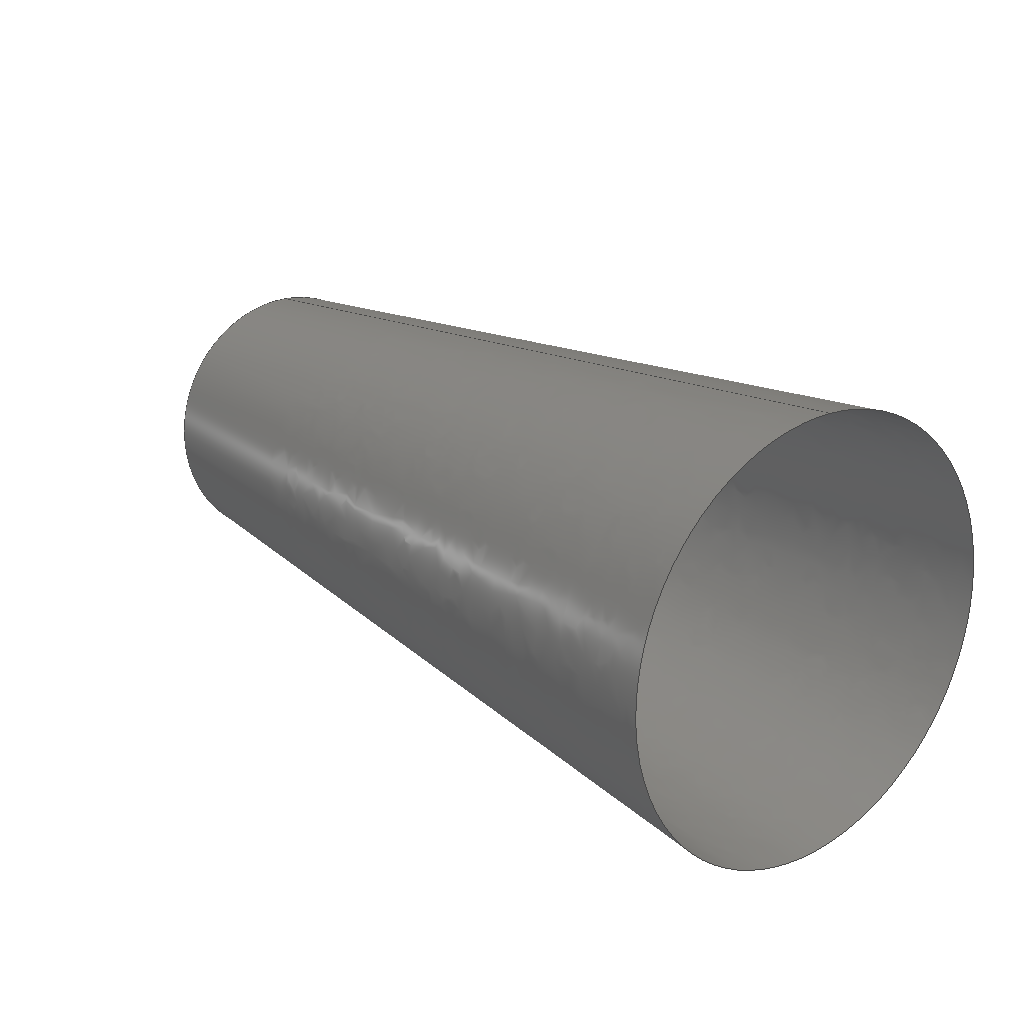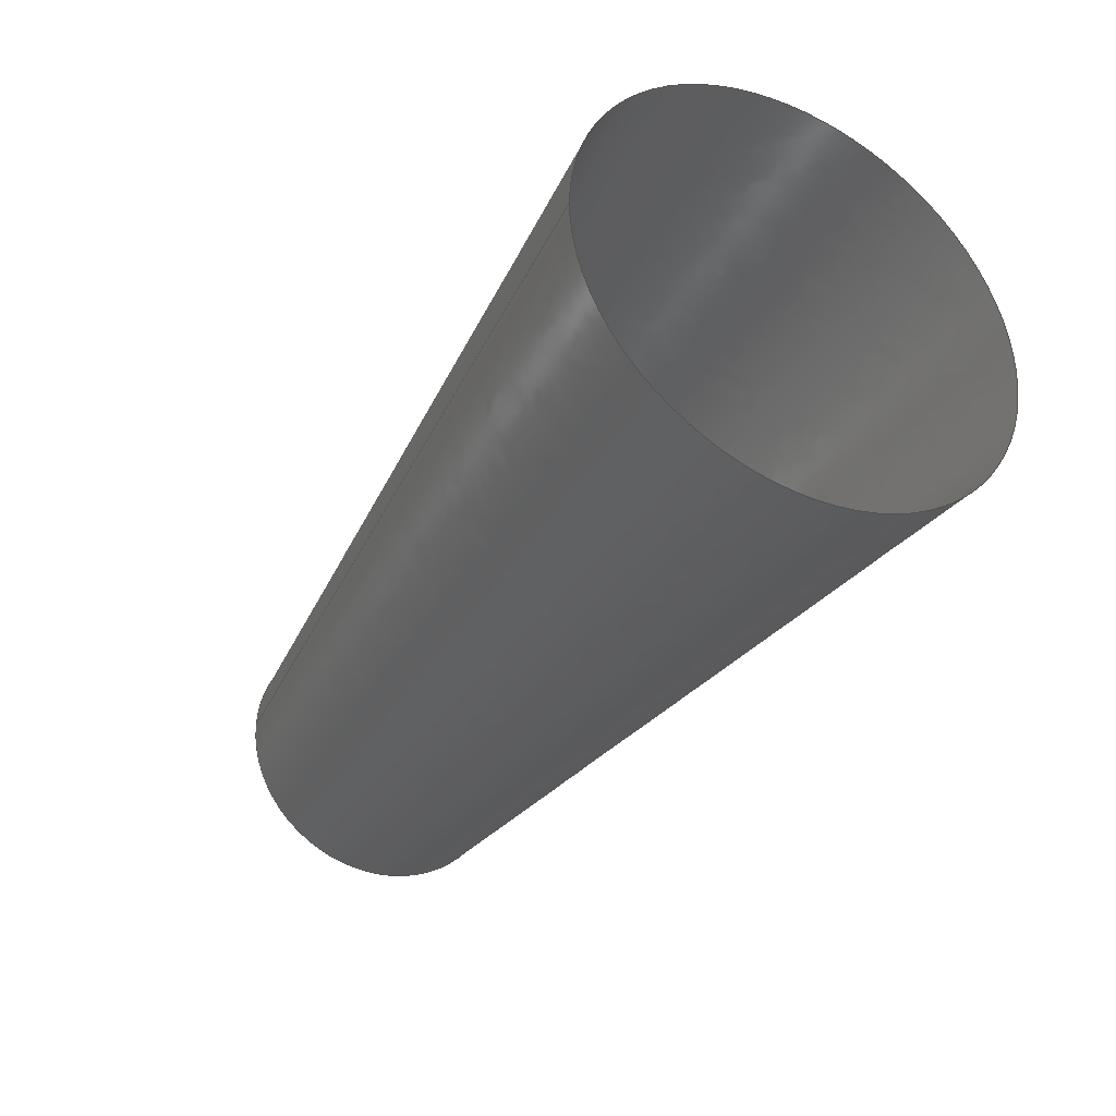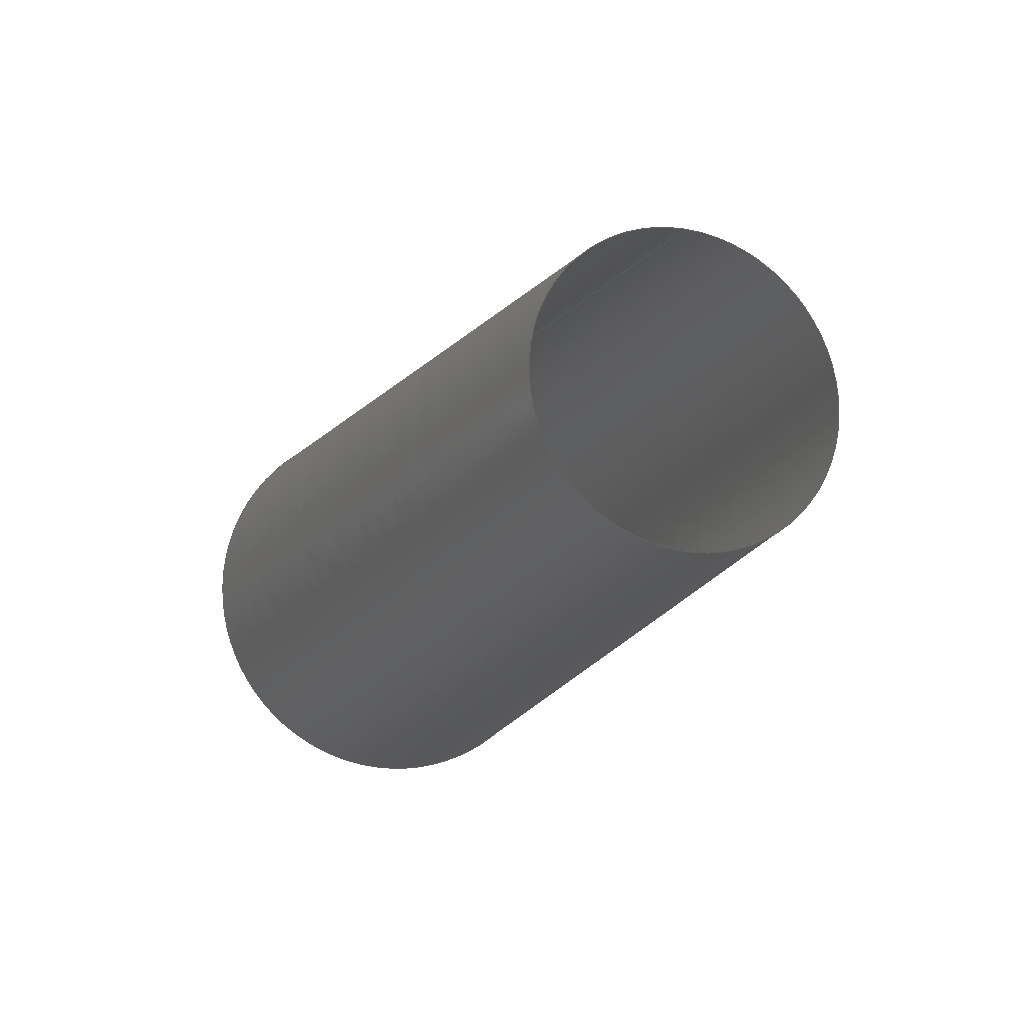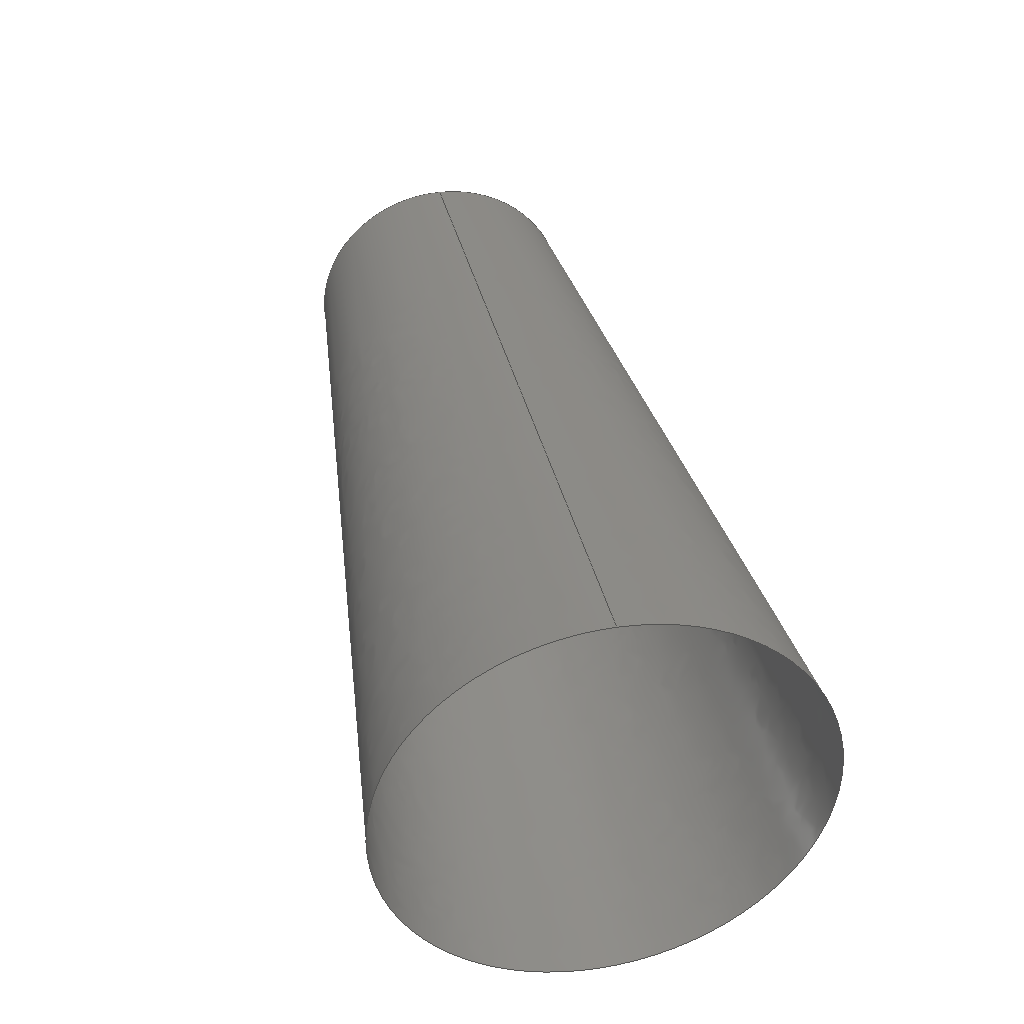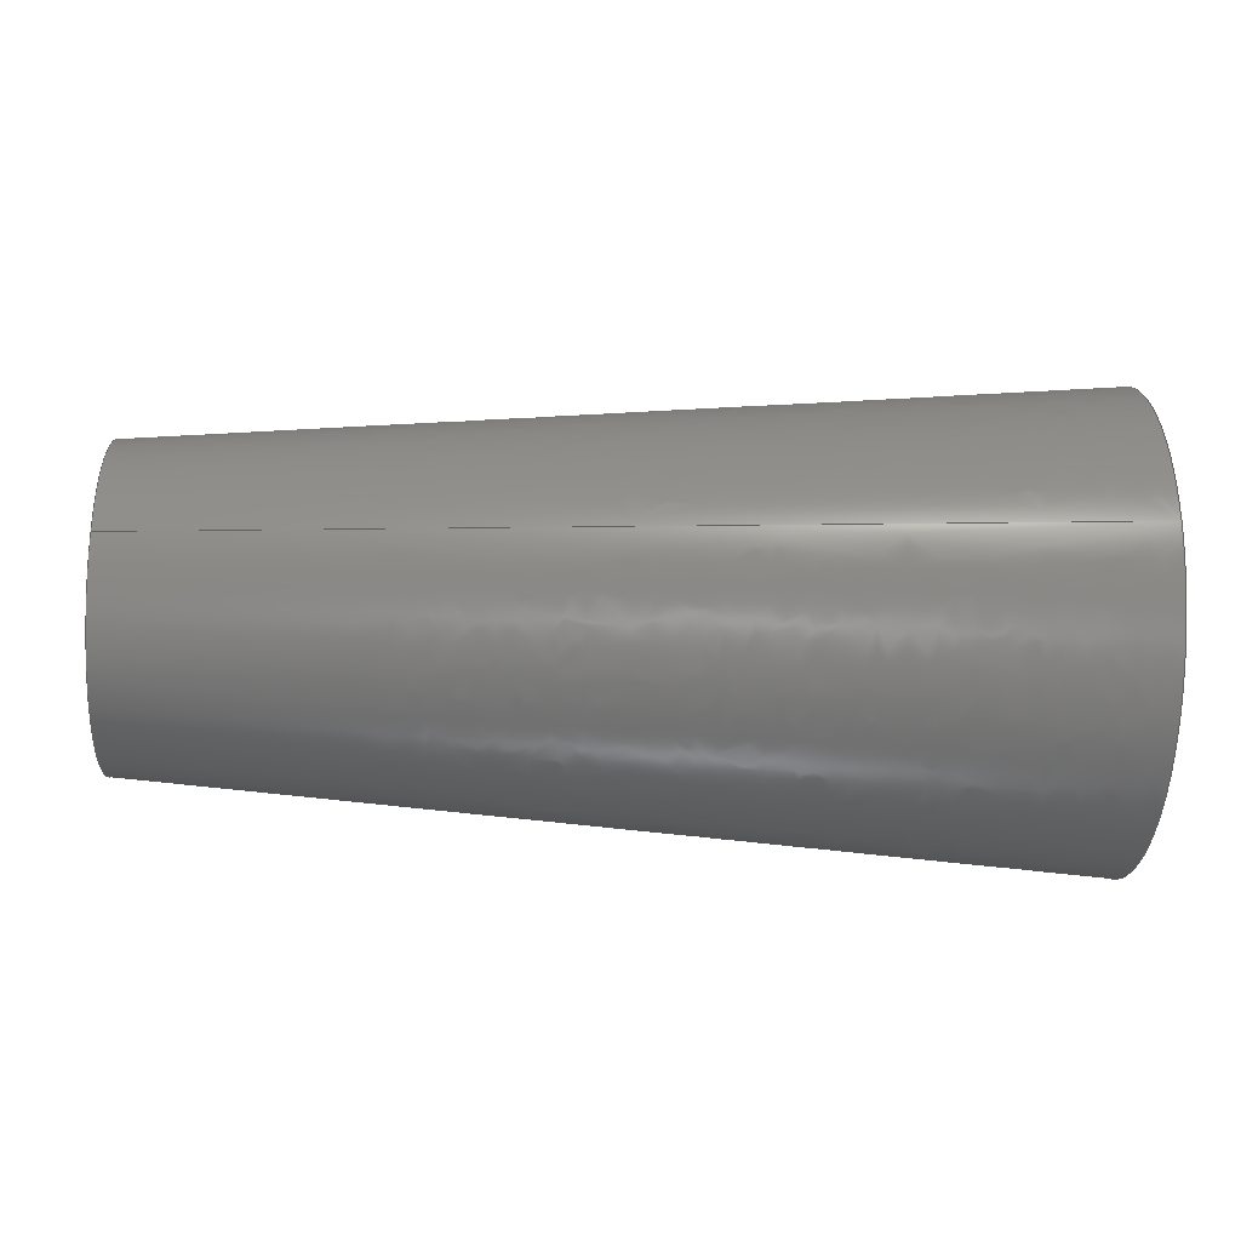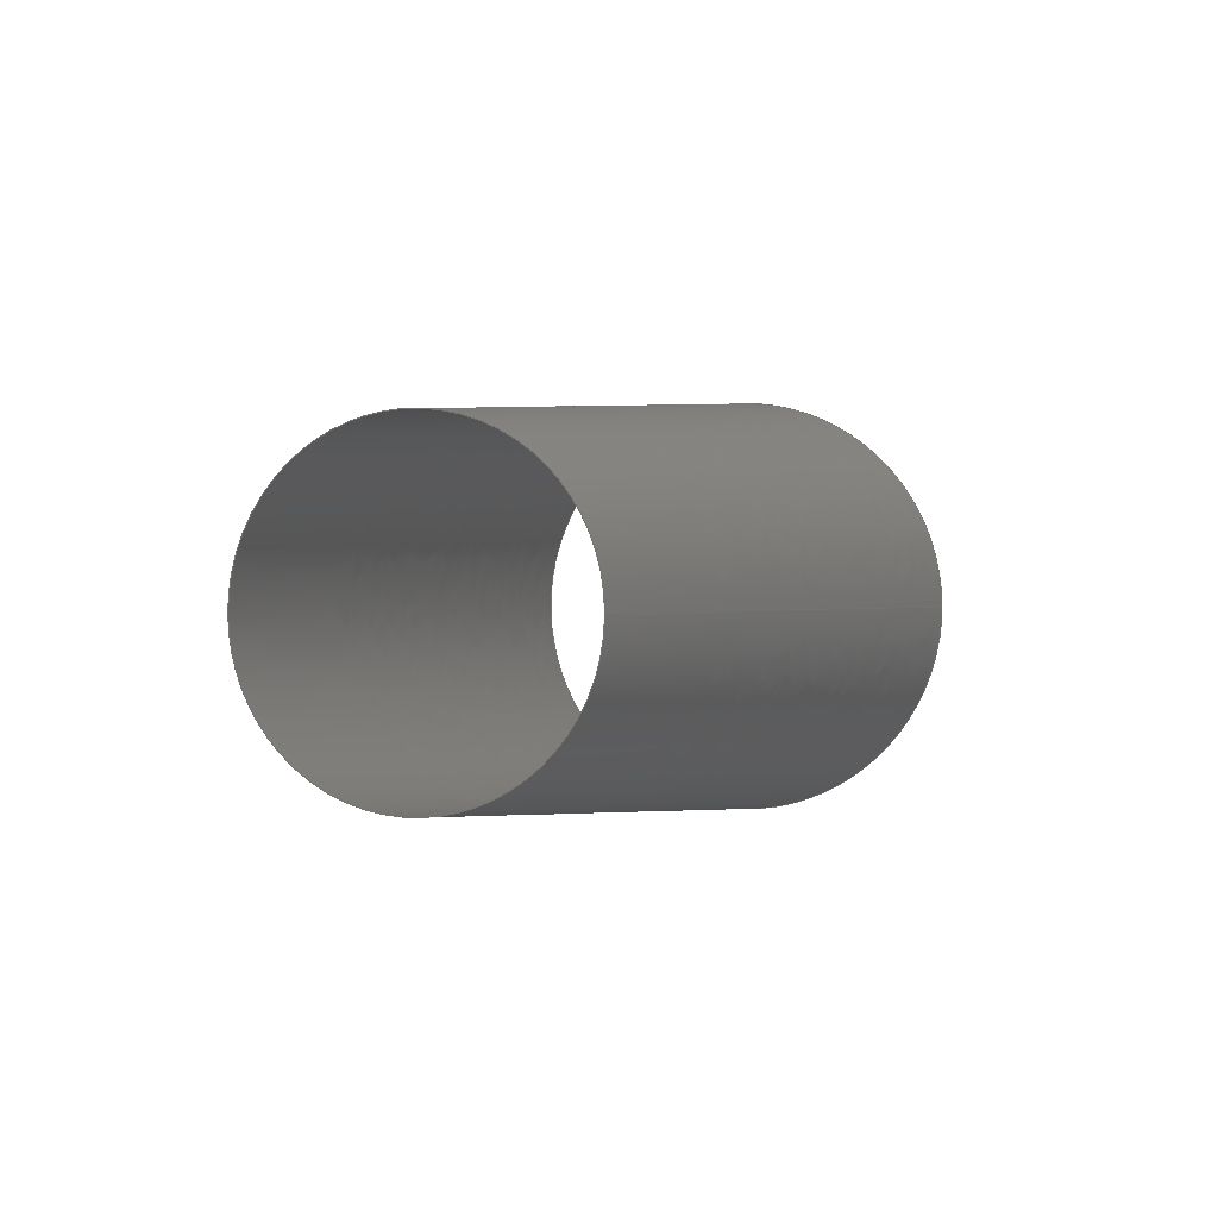
<metadata>
{"format":"iges","ext":"igs","renderer":"f3d","projection":"perspective","resolution":1024,"background":"white","views":[{"elev":20.3,"azim":-128.5,"up":"+Y"},{"elev":-34.7,"azim":-117.4,"up":"+Z"},{"elev":-15.1,"azim":69.8,"up":"+Y"},{"elev":38.1,"azim":-101.3,"up":"+Y"},{"elev":-24.7,"azim":176.6,"up":"+Z"},{"elev":0.4,"azim":108.8,"up":"+Z"}]}
</metadata>
<code>

IGES obtained from Nurbs toolbox.
See <http://octave.sourceforge.net/nurbs/>.

1H,,1H;,13HNurbs toolbox,15Hv6_init_233igs,12HOctave Nurbs,8Hnrb2iges,
32,75,6,75,15,17HNurbs from Octave,1,6,1HM,1000,1,10H20200.21,
1e-06,1e+04,12HJacopo Corno,19HGSCE - TU Darmstadt,3,0;
     128       1       0       0       0       0       0       0       0
     128       0       0      15       0                               0
128,8,1,2,1,0,0,0,0,0,0,0,0,0.25,             1
0.25,0.5,0.5,0.75,0.75,1,1,        1
1,0,0,1,1,1,0.7071,        1
1,0.7071,1,0.7071,1,0.7071,1,        1
1,0.7071,1,0.7071,1,0.7071,1,        1
0.7071,1,0.0125,0.052,-0,0.0125,0.052,       1
0.052,0.0125,0,0.052,0.0125,-0.052,0.052,       1
0.0125,-0.052,0,0.0125,-0.052,-0.052,              1
0.0125,-0,-0.052,0.0125,0.052,-0.052,              1
0.0125,0.052,-0,0.2225,0.035,0,0.2225,       1
0.035,0.035,0.2225,0,0.035,0.2225,-0.035,       1
0.035,0.2225,-0.035,0,0.2225,-0.035,               1
-0.035,0.2225,-0,-0.035,0.2225,0.035,              1
-0.035,0.2225,0.035,-0,0,1,               1
0,1,0,0;                                                 1
      4S      3G      2D     15P
</code>
